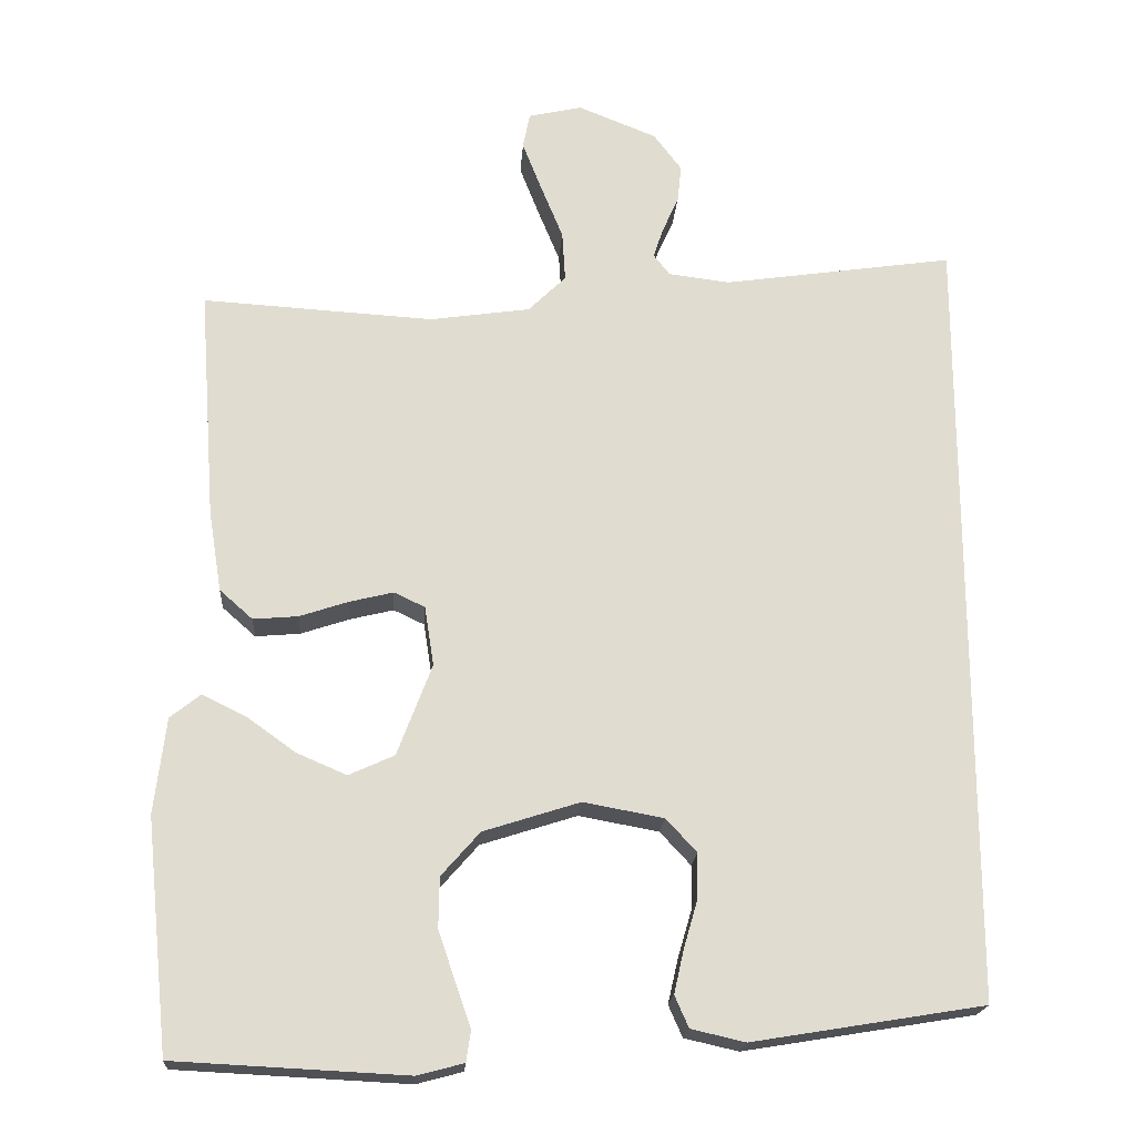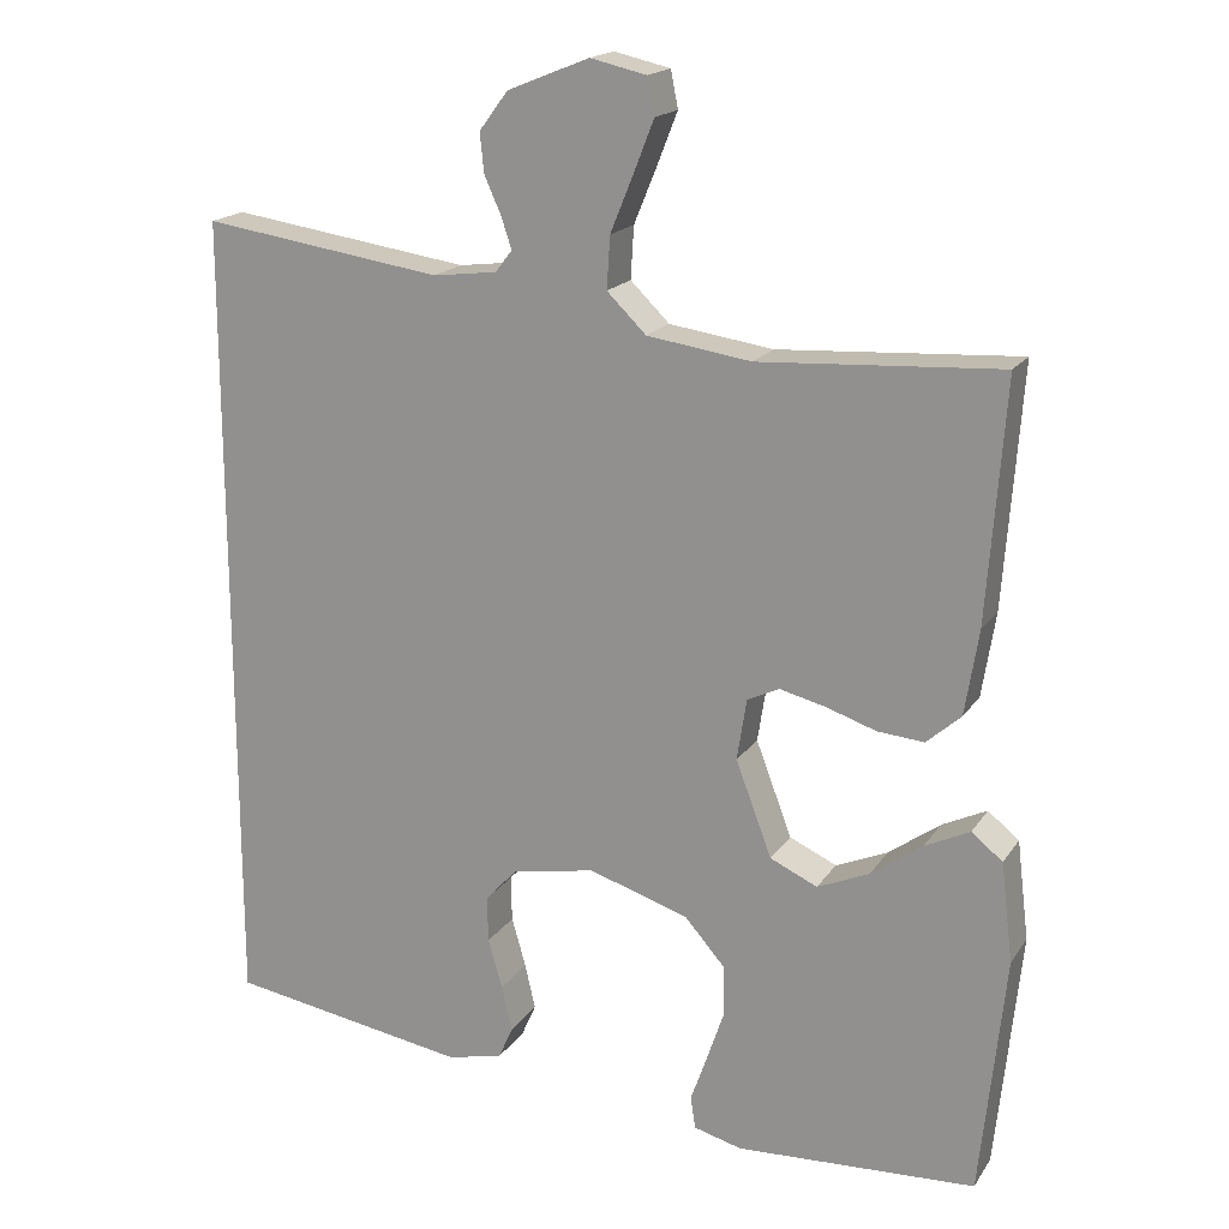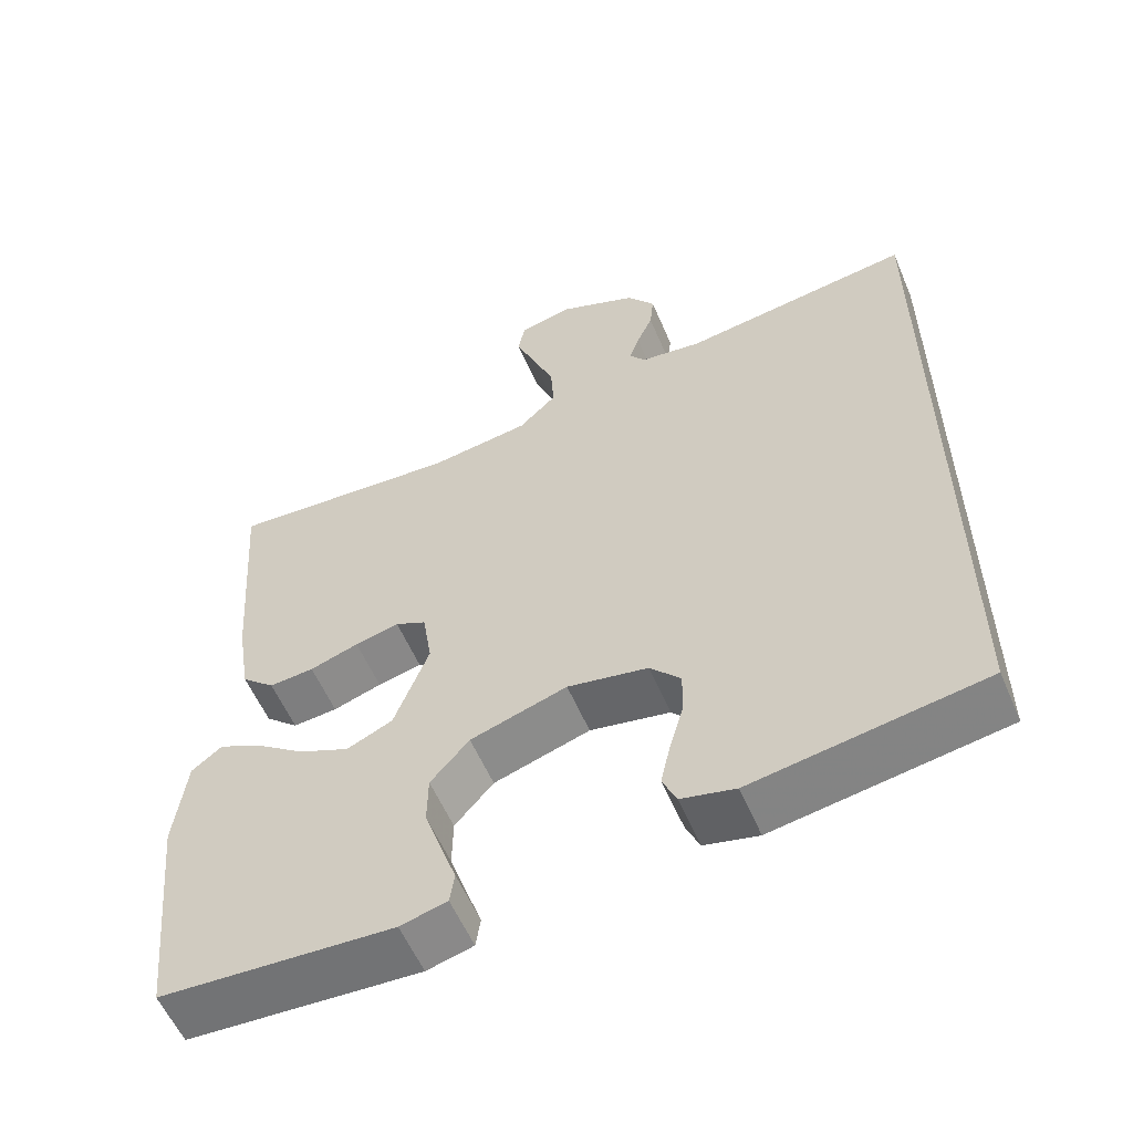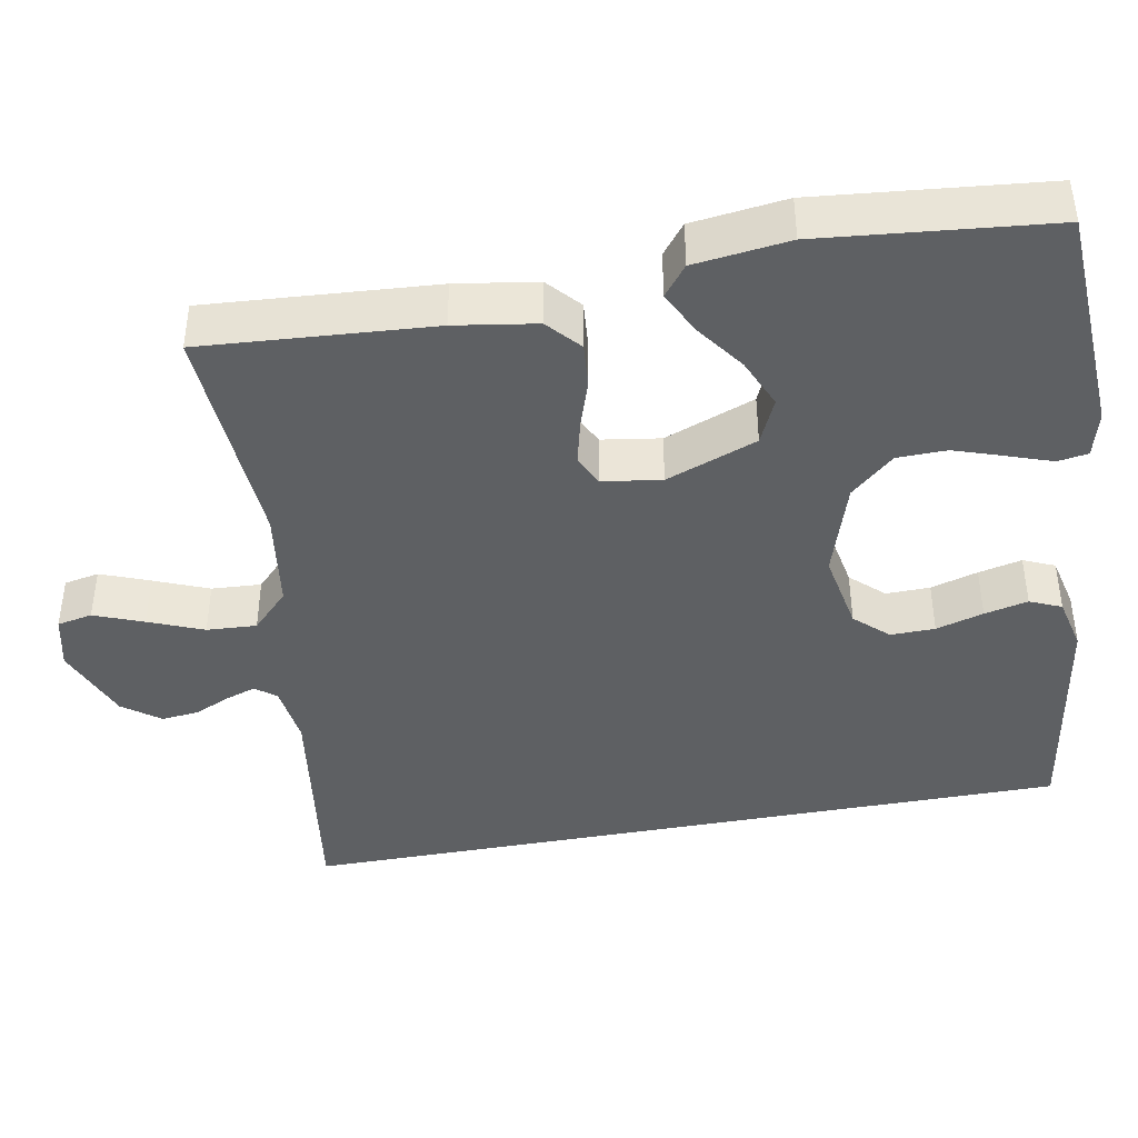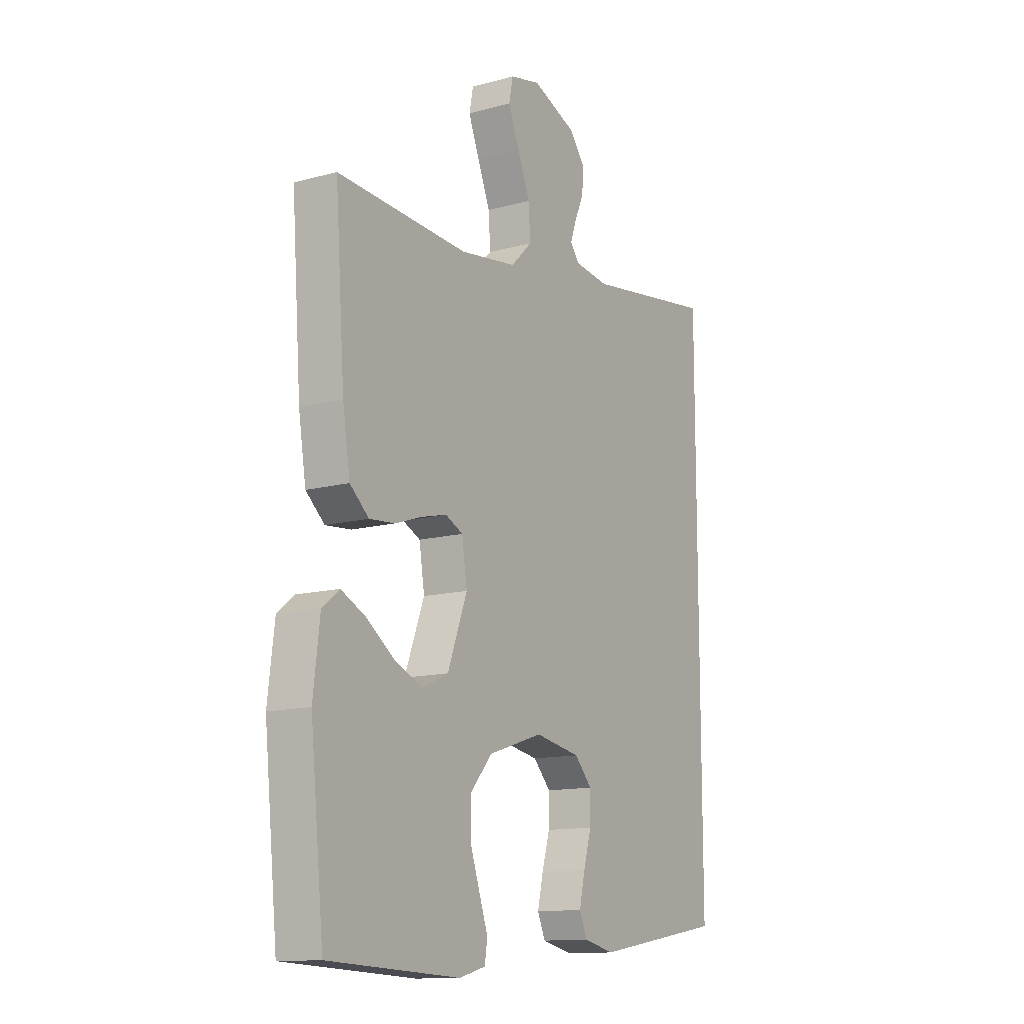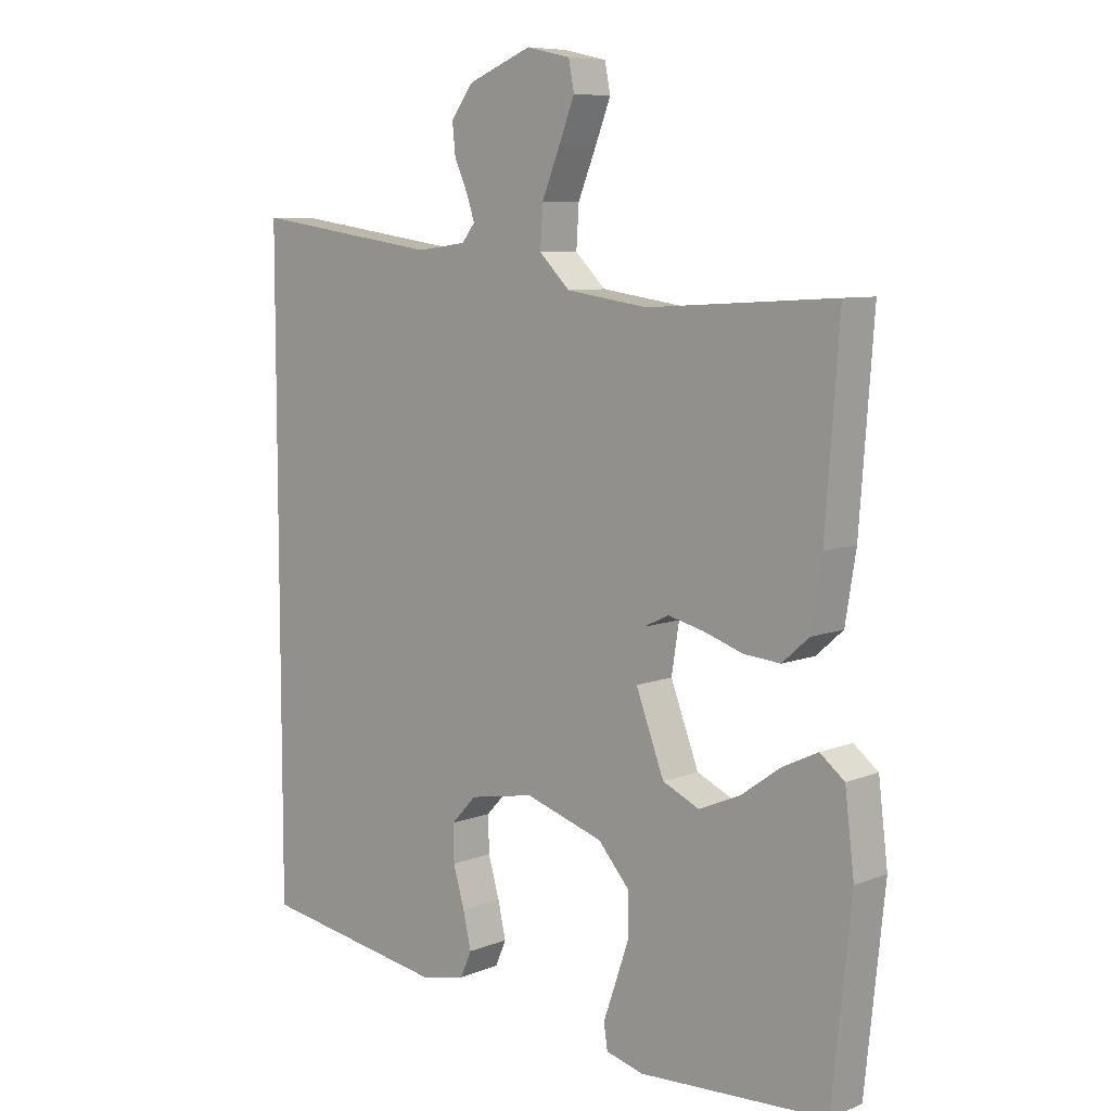
<metadata>
{"format":"obj","ext":"obj","renderer":"f3d","projection":"perspective","resolution":1024,"background":"white","views":[{"elev":-19.9,"azim":176.1,"up":"+Z"},{"elev":18.0,"azim":23.3,"up":"+Z"},{"elev":-57.2,"azim":-157.0,"up":"+Z"},{"elev":-42.1,"azim":100.6,"up":"+Y"},{"elev":-13.0,"azim":121.9,"up":"+Z"},{"elev":7.8,"azim":42.3,"up":"+Z"}]}
</metadata>
<code>
v 0.5 0.07 -0.5
v 0.2 0.07 -0.515
v 0.14 0.07 -0.499
v 0.134 0.07 -0.459
v 0.154 0.07 -0.402
v 0.176 0.07 -0.337
v 0.175 0.07 -0.272
v 0.125 0.07 -0.215
v 0 0.07 -0.175
v -0.104 0.07 -0.194
v -0.144 0.07 -0.237
v -0.143 0.07 -0.295
v -0.125 0.07 -0.357
v -0.112 0.07 -0.414
v -0.13 0.07 -0.455
v -0.2 0.07 -0.471
v -0.5 0.07 -0.422
v -0.5 0.07 0.594
v -0.2 0.07 0.55
v -0.12 0.07 0.56
v -0.099 0.07 0.587
v -0.112 0.07 0.626
v -0.133 0.07 0.673
v -0.138 0.07 0.722
v -0.102 0.07 0.77
v 0 0.07 0.811
v 0.07 0.07 0.795
v 0.079 0.07 0.749
v 0.054 0.07 0.685
v 0.025 0.07 0.614
v 0.021 0.07 0.549
v 0.07 0.07 0.501
v 0.2 0.07 0.482
v 0.5 0.07 0.5
v 0.478 0.07 0.2
v 0.461 0.07 0.094
v 0.418 0.07 0.056
v 0.36 0.07 0.061
v 0.297 0.07 0.082
v 0.24 0.07 0.096
v 0.2 0.07 0.077
v 0.188 0.07 0
v 0.233 0.07 -0.119
v 0.292 0.07 -0.146
v 0.357 0.07 -0.118
v 0.421 0.07 -0.072
v 0.477 0.07 -0.045
v 0.516 0.07 -0.076
v 0.531 0.07 -0.2
v 0.5 0 -0.5
v 0.2 0 -0.515
v 0.14 0 -0.499
v 0.134 0 -0.459
v 0.154 0 -0.402
v 0.176 0 -0.337
v 0.175 0 -0.272
v 0.125 0 -0.215
v 0 0 -0.175
v -0.104 0 -0.194
v -0.144 0 -0.237
v -0.143 0 -0.295
v -0.125 0 -0.357
v -0.112 0 -0.414
v -0.13 0 -0.455
v -0.2 0 -0.471
v -0.5 0 -0.422
v -0.5 0 0.594
v -0.2 0 0.55
v -0.12 0 0.56
v -0.099 0 0.587
v -0.112 0 0.626
v -0.133 0 0.673
v -0.138 0 0.722
v -0.102 0 0.77
v 0 0 0.811
v 0.07 0 0.795
v 0.079 0 0.749
v 0.054 0 0.685
v 0.025 0 0.614
v 0.021 0 0.549
v 0.07 0 0.501
v 0.2 0 0.482
v 0.5 0 0.5
v 0.478 0 0.2
v 0.461 0 0.094
v 0.418 0 0.056
v 0.36 0 0.061
v 0.297 0 0.082
v 0.24 0 0.096
v 0.2 0 0.077
v 0.188 0 0
v 0.233 0 -0.119
v 0.292 0 -0.146
v 0.357 0 -0.118
v 0.421 0 -0.072
v 0.477 0 -0.045
v 0.516 0 -0.076
v 0.531 0 -0.2
f 45 46 47 48
f 44 45 48 49
f 36 37 38 39
f 36 39 40
f 33 34 35 36
f 32 33 36 40
f 31 32 40 41
f 27 28 29 30
f 25 26 27 30
f 25 30 31
f 22 23 24 25
f 21 22 25 31
f 20 21 31 41
f 16 17 18 19
f 12 13 14 15
f 12 15 16
f 11 12 16 19
f 2 3 4 5
f 2 5 6
f 44 49 1 2
f 43 44 2 6
f 42 43 6 7
f 19 20 41 42
f 19 42 7 8
f 10 11 19
f 9 10 19
f 8 9 19
f 97 96 95 94
f 98 97 94 93
f 88 87 86 85
f 89 88 85
f 85 84 83 82
f 89 85 82 81
f 90 89 81 80
f 79 78 77 76
f 79 76 75 74
f 80 79 74
f 74 73 72 71
f 80 74 71 70
f 90 80 70 69
f 68 67 66 65
f 64 63 62 61
f 65 64 61
f 68 65 61 60
f 54 53 52 51
f 55 54 51
f 51 50 98 93
f 55 51 93 92
f 56 55 92 91
f 91 90 69 68
f 57 56 91 68
f 68 60 59
f 68 59 58
f 68 58 57
f 1 50 51 2
f 2 51 52 3
f 3 52 53 4
f 4 53 54 5
f 5 54 55 6
f 6 55 56 7
f 7 56 57 8
f 8 57 58 9
f 9 58 59 10
f 10 59 60 11
f 11 60 61 12
f 12 61 62 13
f 13 62 63 14
f 14 63 64 15
f 15 64 65 16
f 16 65 66 17
f 17 66 67 18
f 18 67 68 19
f 19 68 69 20
f 20 69 70 21
f 21 70 71 22
f 22 71 72 23
f 23 72 73 24
f 24 73 74 25
f 25 74 75 26
f 26 75 76 27
f 27 76 77 28
f 28 77 78 29
f 29 78 79 30
f 30 79 80 31
f 31 80 81 32
f 32 81 82 33
f 33 82 83 34
f 34 83 84 35
f 35 84 85 36
f 36 85 86 37
f 37 86 87 38
f 38 87 88 39
f 39 88 89 40
f 40 89 90 41
f 41 90 91 42
f 42 91 92 43
f 43 92 93 44
f 44 93 94 45
f 45 94 95 46
f 46 95 96 47
f 47 96 97 48
f 48 97 98 49
f 49 98 50 1

</code>
